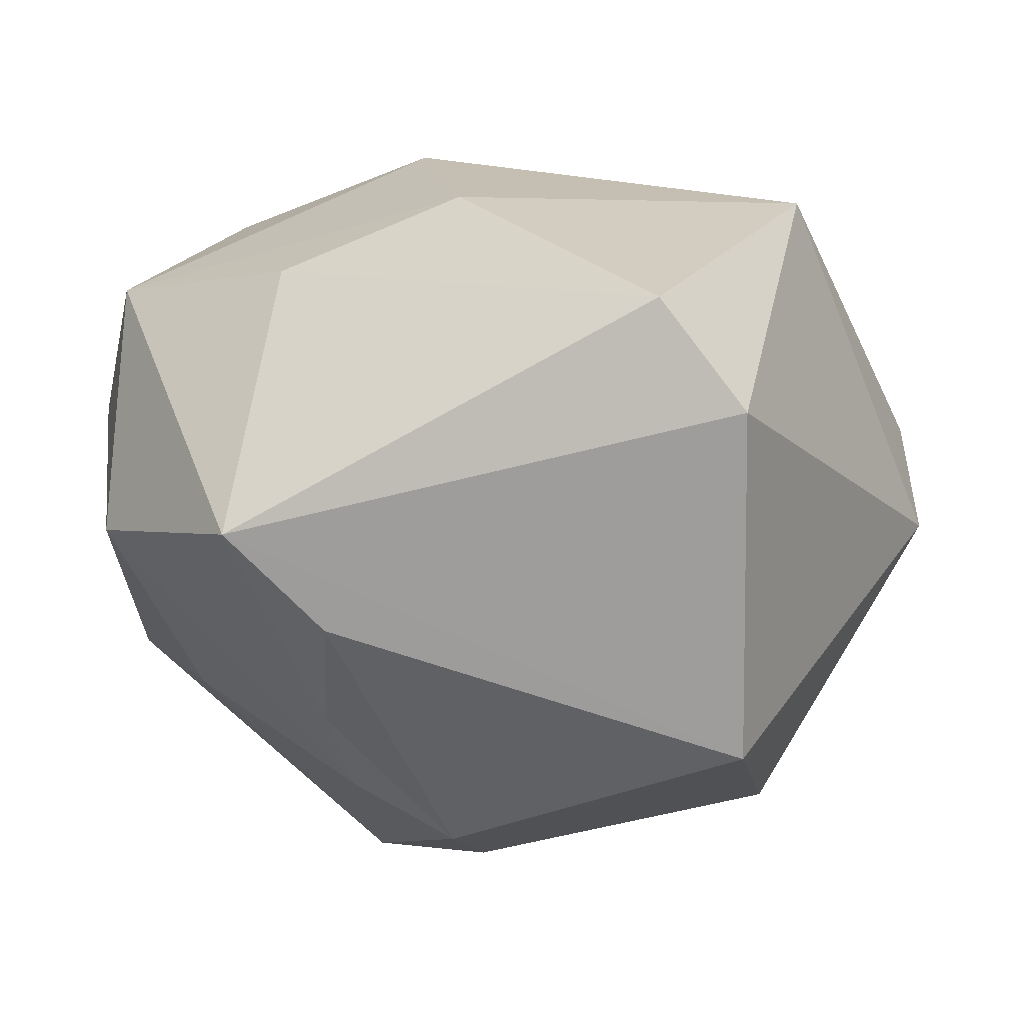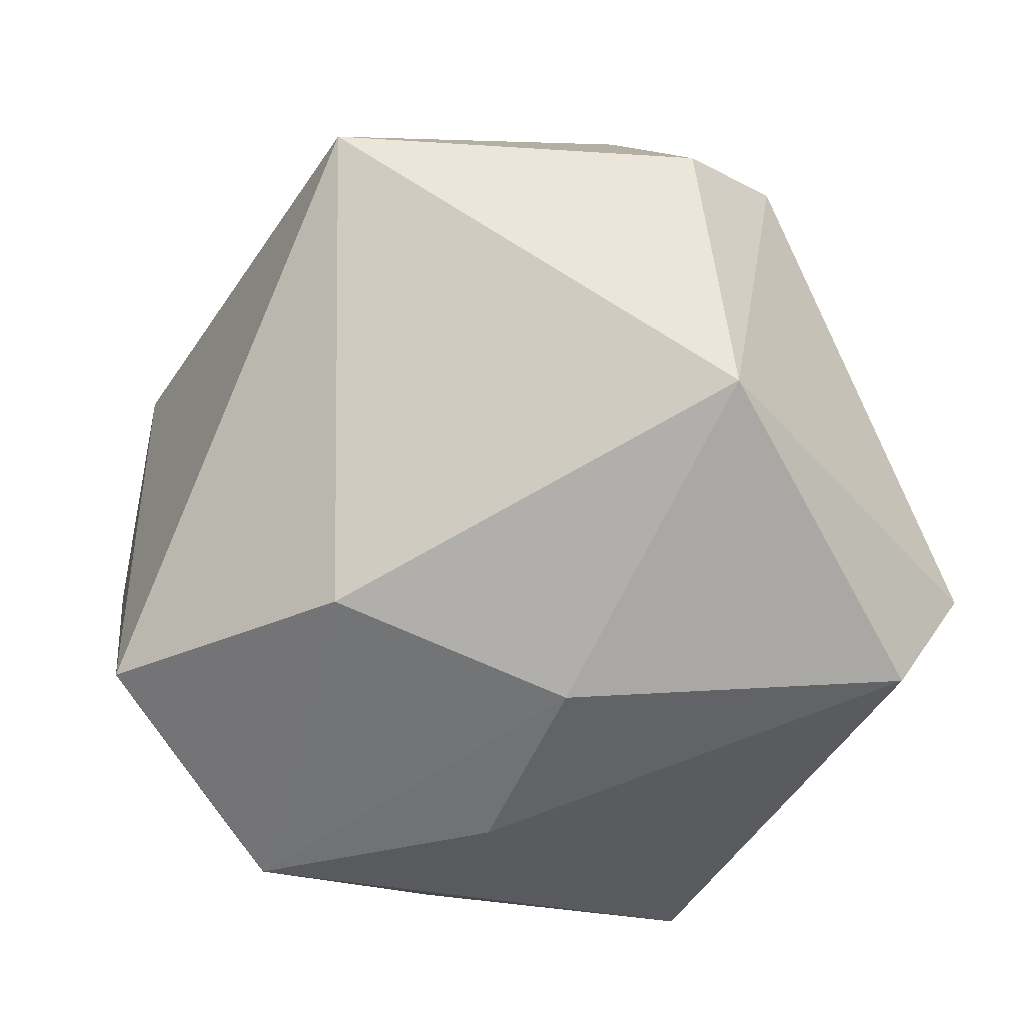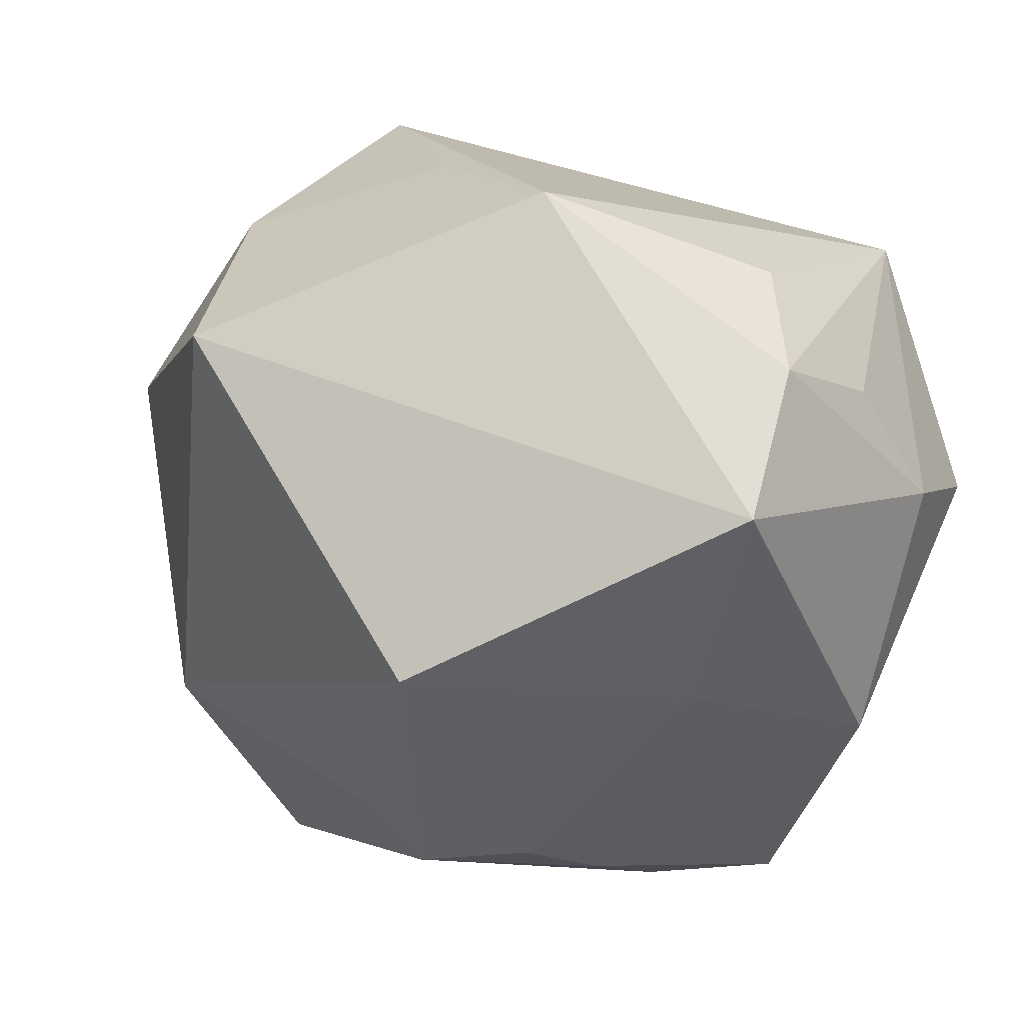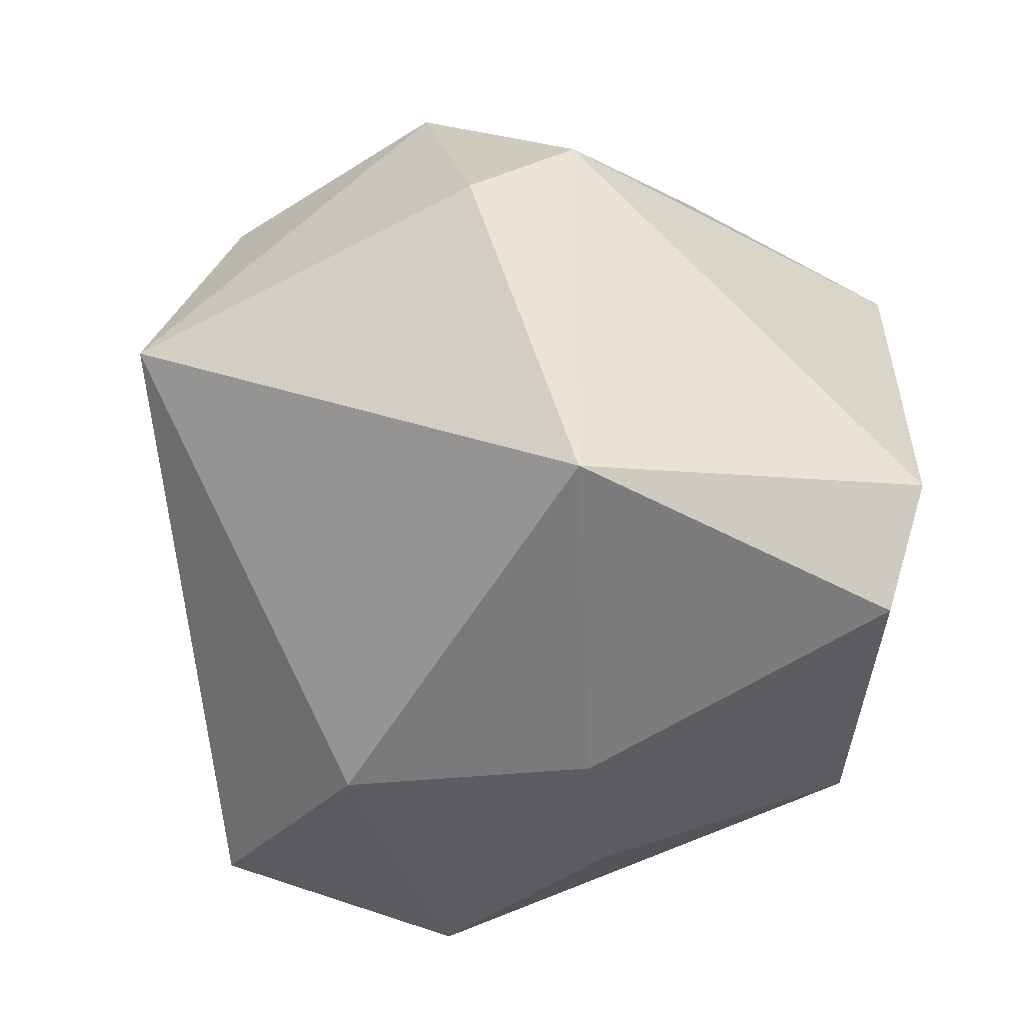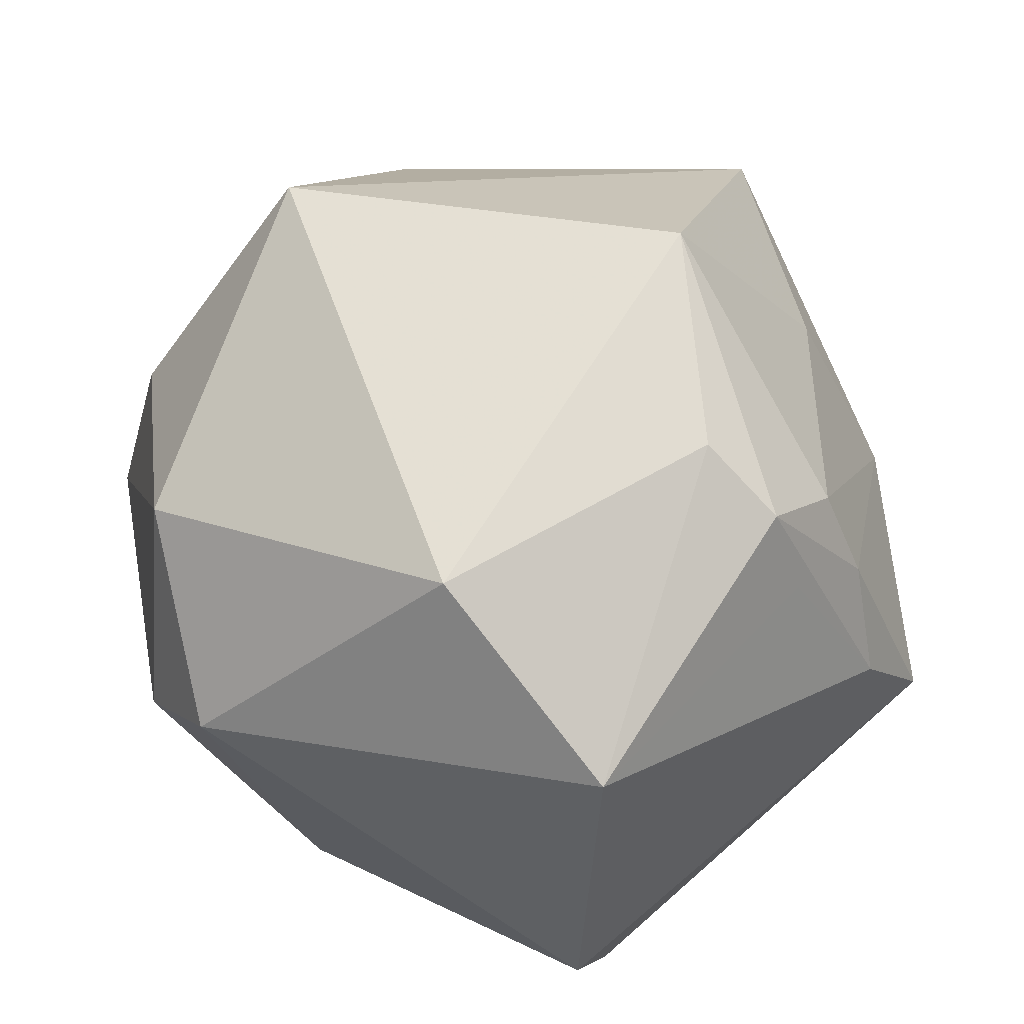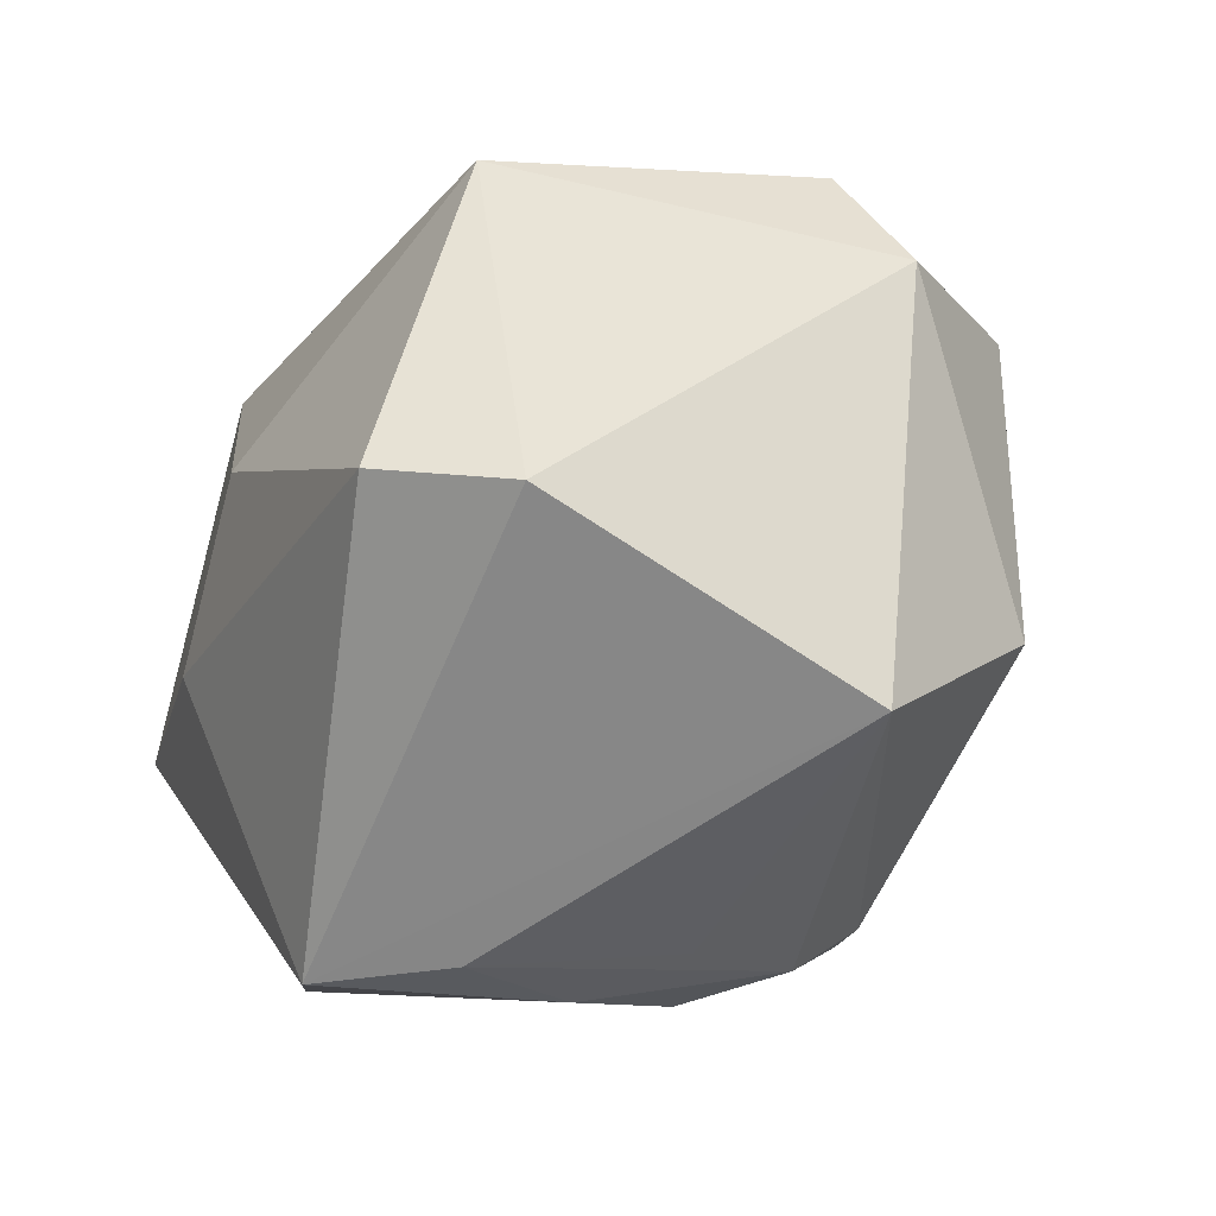
<metadata>
{"format":"obj","ext":"obj","renderer":"f3d","projection":"perspective","resolution":1024,"background":"white","views":[{"elev":-70.4,"azim":-175.2,"up":"+Y"},{"elev":-71.0,"azim":-124.1,"up":"+Z"},{"elev":16.6,"azim":41.3,"up":"+Y"},{"elev":-51.0,"azim":-93.7,"up":"+Z"},{"elev":52.2,"azim":-39.9,"up":"+Z"},{"elev":-62.4,"azim":-121.5,"up":"+Y"}]}
</metadata>
<code>
v 0.03687 0.03587 -0.0004513
v -0.05206 -0.003628 0.006724
v 0.04752 -0.01911 -0.006722
v 0.04672 0.02768 0.009395
v 0.04554 0.005544 -0.02987
v -0.006889 0.04466 0.007464
v 0.0236 -0.01278 -0.03512
v 0.04658 0.02233 -0.005861
v 0.008605 -0.03602 0.02933
v -0.01962 -0.04134 -0.03582
v -0.02871 -0.02147 0.03377
v 0.01959 -0.03426 0.02211
v -0.03134 0.04577 -0.01009
v -0.01126 0.02901 0.04533
v 0.05074 0.009249 -0.01343
v 0.05074 0.01378 0.02109
v 0.01978 -0.0452 -0.002017
v 0.009937 -0.03967 0.01825
v 0.007041 0.01902 -0.04093
v -0.03839 -0.004508 -0.03626
v 0.03984 -0.0104 0.01754
v 0.03309 0.0338 -0.03048
v -0.02545 -0.04524 0.0174
v -0.04406 0.01383 0.02492
v 0.02966 -0.04524 -0.01423
v 0.02003 -0.005889 0.04446
v -0.02806 -0.04524 -0.02331
v 0.02149 -0.03921 0.01131
v -0.05175 0.008395 -0.002226
v 0.005729 -0.02692 0.03613
v -0.02978 0.03634 0.01862
v 0.0181 0.04542 0.01782
v 0.001979 -0.008927 -0.04143
f 19 13 22
f 22 5 19
f 25 5 3
f 3 5 15
f 15 16 3
f 15 5 22
f 33 19 5
f 22 13 32
f 13 6 32
f 14 16 32
f 23 2 27
f 10 25 27
f 27 25 23
f 14 32 31
f 31 6 13
f 31 32 6
f 14 31 24
f 24 31 13
f 14 24 11
f 11 2 23
f 11 24 2
f 8 15 22
f 13 19 20
f 10 27 20
f 20 27 2
f 20 33 10
f 19 33 20
f 5 25 7
f 7 33 5
f 7 25 10
f 10 33 7
f 26 16 14
f 14 11 26
f 23 25 17
f 4 32 16
f 16 15 4
f 15 8 4
f 4 8 22
f 13 20 29
f 29 20 2
f 29 24 13
f 2 24 29
f 30 26 11
f 9 26 30
f 30 11 23
f 23 9 30
f 18 9 23
f 23 17 18
f 18 17 9
f 22 32 1
f 1 4 22
f 32 4 1
f 12 26 9
f 16 26 21
f 26 12 21
f 3 16 21
f 21 12 3
f 9 17 28
f 28 12 9
f 28 17 25
f 28 25 3
f 3 12 28

</code>
